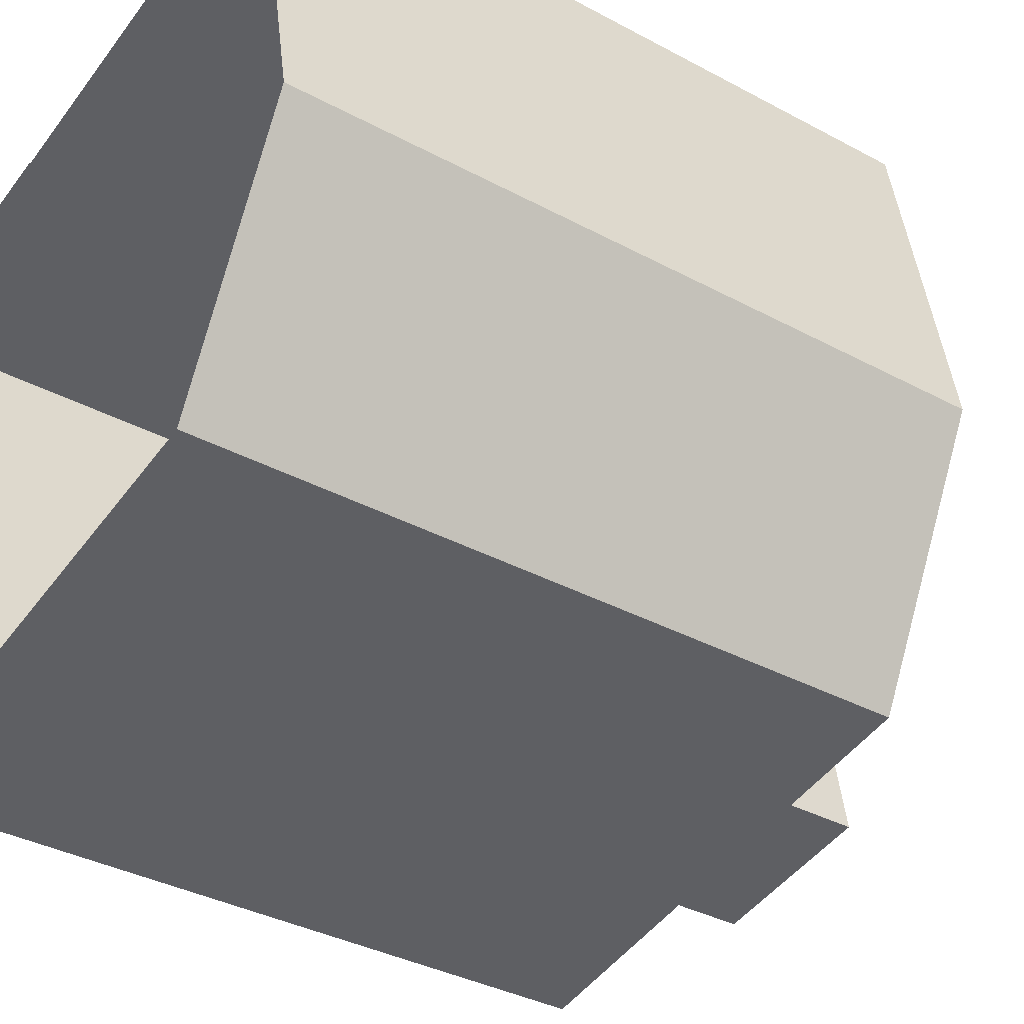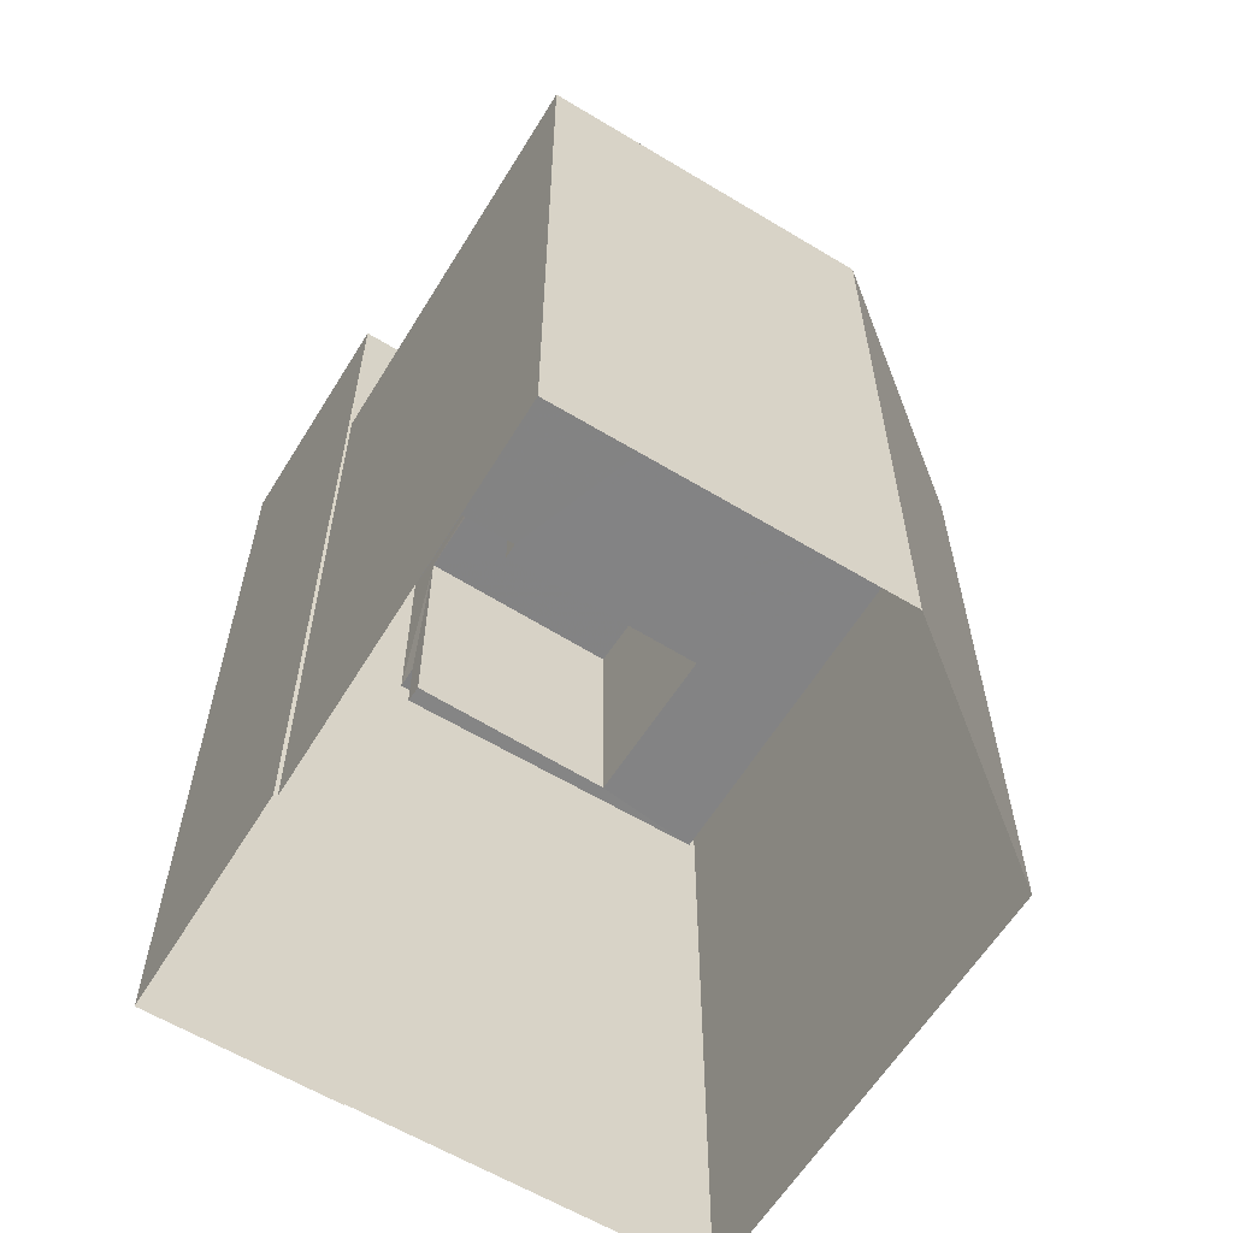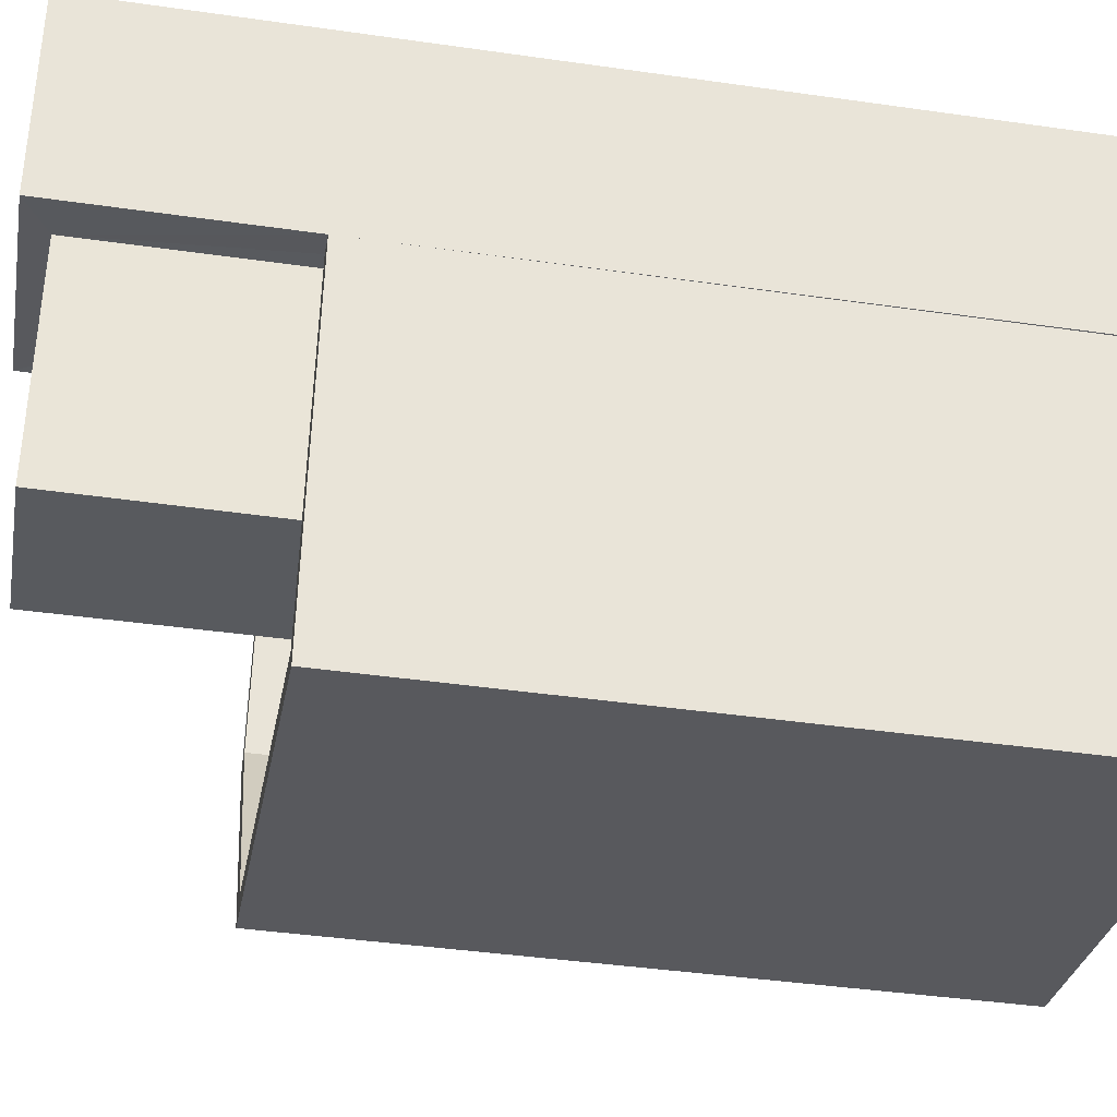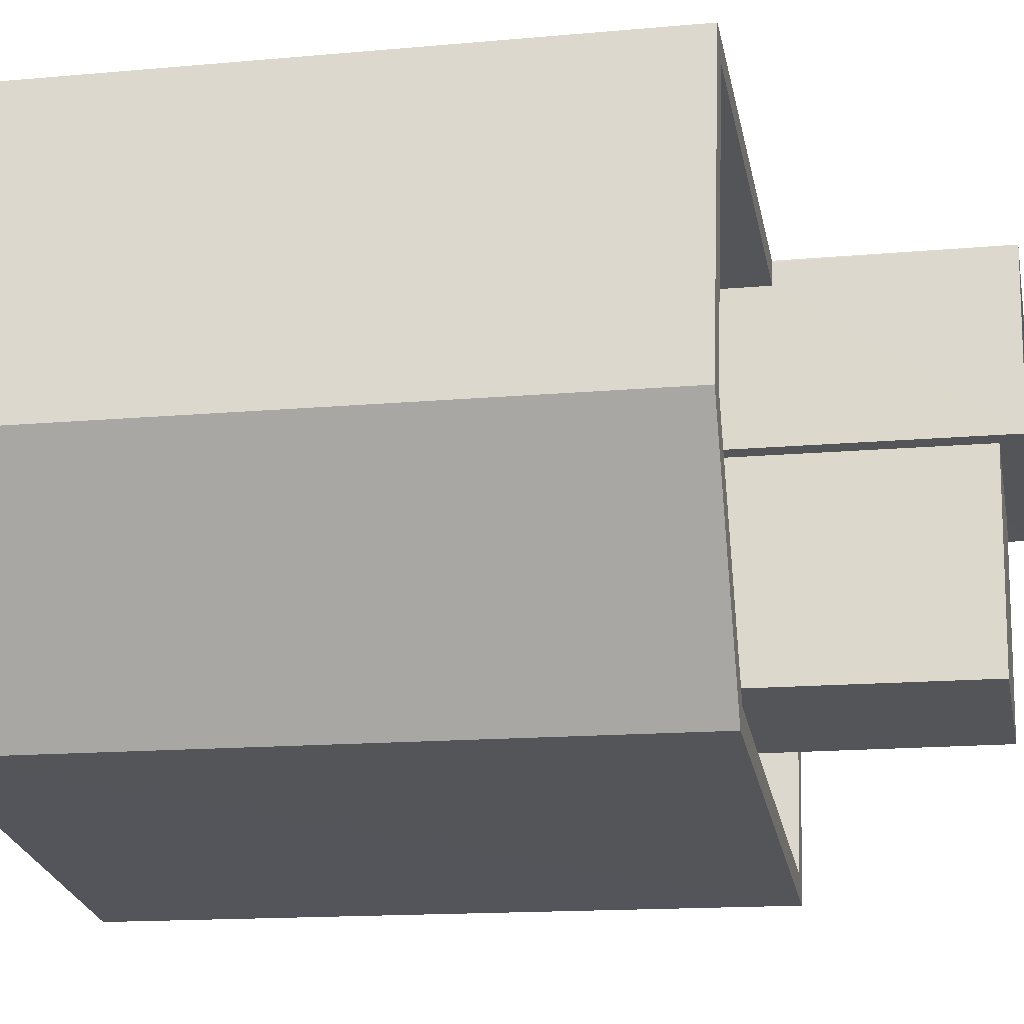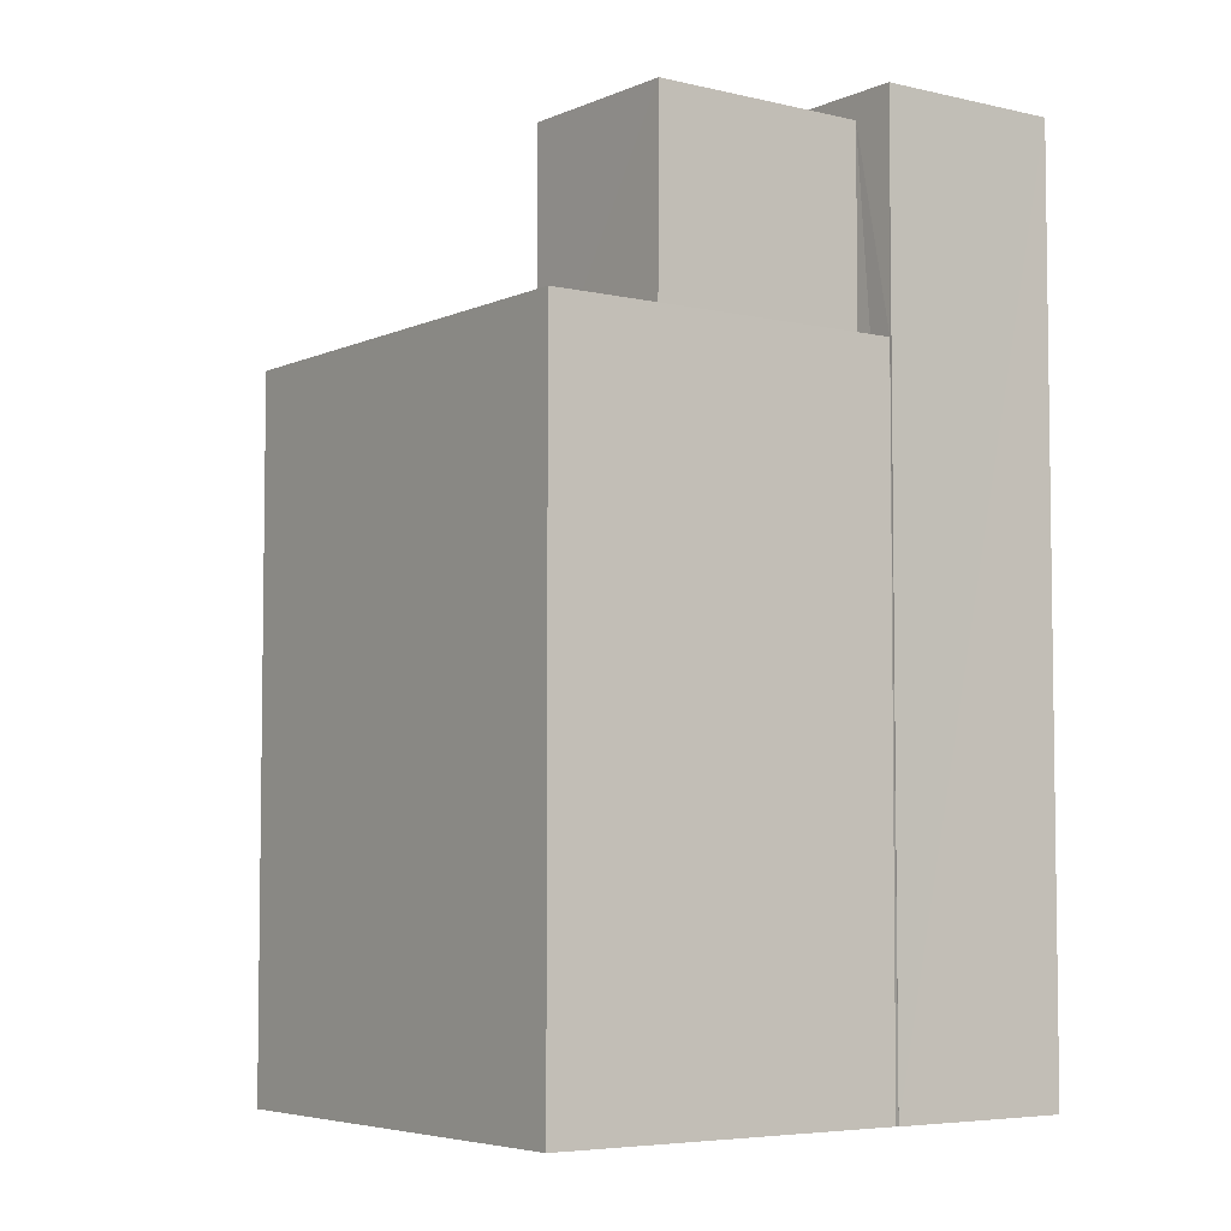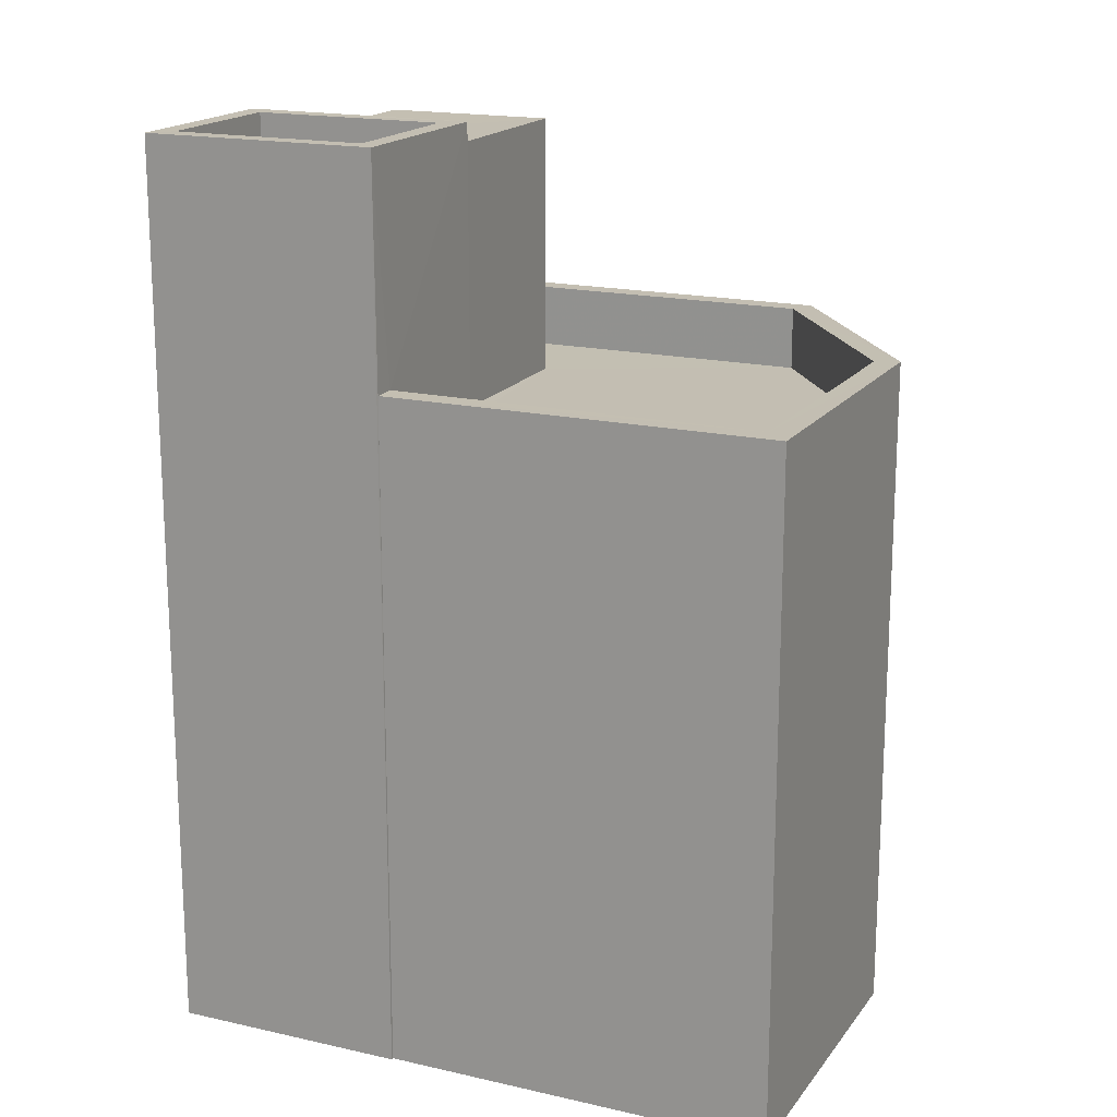
<metadata>
{"format":"obj","ext":"obj","renderer":"f3d","projection":"perspective","resolution":1024,"background":"white","views":[{"elev":-35.4,"azim":-125.7,"up":"+Y"},{"elev":-61.1,"azim":-132.3,"up":"+Z"},{"elev":-40.5,"azim":80.0,"up":"+Y"},{"elev":-14.2,"azim":-78.6,"up":"+Y"},{"elev":-5.2,"azim":43.3,"up":"+Z"},{"elev":17.5,"azim":-166.3,"up":"+Z"}]}
</metadata>
<code>
v -8.898e+04 -1.003e+05 2.839
v -8.898e+04 -1.003e+05 2.839
v -8.898e+04 -1.003e+05 2.839
v -8.898e+04 -1.003e+05 2.839
v -8.898e+04 -1.003e+05 2.839
v -8.898e+04 -1.003e+05 2.84
v -8.899e+04 -1.003e+05 2.84
v -8.899e+04 -1.003e+05 2.839
v -8.899e+04 -1.003e+05 2.839
v -8.898e+04 -1.003e+05 14.11
v -8.898e+04 -1.003e+05 14.11
v -8.898e+04 -1.003e+05 14.11
v -8.898e+04 -1.003e+05 14.11
v -8.898e+04 -1.003e+05 14.11
v -8.898e+04 -1.003e+05 14.11
v -8.898e+04 -1.003e+05 14.11
v -8.898e+04 -1.003e+05 14.11
v -8.899e+04 -1.003e+05 11.29
v -8.899e+04 -1.003e+05 11.29
v -8.898e+04 -1.003e+05 11.29
v -8.898e+04 -1.003e+05 11.29
v -8.898e+04 -1.003e+05 11.3
v -8.898e+04 -1.003e+05 11.29
v -8.898e+04 -1.003e+05 11.3
v -8.899e+04 -1.003e+05 11.3
v -8.898e+04 -1.003e+05 11.29
v -8.899e+04 -1.003e+05 11.3
v -8.899e+04 -1.003e+05 11.3
v -8.899e+04 -1.003e+05 11.29
v -8.898e+04 -1.003e+05 13.81
v -8.898e+04 -1.003e+05 13.81
v -8.898e+04 -1.003e+05 13.81
v -8.898e+04 -1.003e+05 13.81
v -8.898e+04 -1.003e+05 13.51
v -8.898e+04 -1.003e+05 13.51
v -8.898e+04 -1.003e+05 13.51
v -8.898e+04 -1.003e+05 13.51
v -8.899e+04 -1.003e+05 10.49
v -8.899e+04 -1.003e+05 10.49
v -8.898e+04 -1.003e+05 10.49
v -8.898e+04 -1.003e+05 10.49
v -8.899e+04 -1.003e+05 10.5
v -8.898e+04 -1.003e+05 10.5
v -8.898e+04 -1.003e+05 10.5
v -8.898e+04 -1.003e+05 10.49
v -8.898e+04 -1.003e+05 10.5
v -8.898e+04 -1.003e+05 10.49
v -8.898e+04 -1.003e+05 10.49
f 1 2 3
f 4 3 5
f 2 6 7
f 8 5 9
f 9 5 7
f 3 2 5
f 5 2 7
f 10 11 12
f 10 13 11
f 12 14 10
f 15 16 11
f 13 15 11
f 14 16 15
f 10 14 17
f 17 14 15
f 18 19 20
f 21 22 23
f 22 24 23
f 25 19 18
f 20 19 26
f 27 24 22
f 28 25 27
f 29 25 28
f 27 22 28
f 25 29 19
f 30 31 32
f 30 33 31
f 34 35 36
f 37 34 36
f 38 39 40
f 41 38 40
f 39 42 43
f 43 42 44
f 45 46 47
f 47 46 44
f 48 40 43
f 46 43 44
f 40 39 43
f 23 24 6
f 2 23 6
f 35 13 36
f 35 15 13
f 43 46 32
f 31 43 32
f 17 15 35
f 34 17 35
f 4 11 3
f 4 12 11
f 21 44 22
f 21 47 44
f 36 10 37
f 36 13 10
f 24 7 6
f 24 27 7
f 11 1 3
f 11 16 1
f 29 42 39
f 29 28 42
f 22 44 42
f 28 22 42
f 10 17 34
f 37 10 34
f 45 32 46
f 45 30 32
f 18 8 9
f 25 18 9
f 5 8 18
f 20 5 18
f 29 39 38
f 19 29 38
f 27 9 7
f 27 25 9
f 20 4 5
f 4 20 12
f 40 14 26
f 41 40 26
f 14 12 26
f 26 12 20
f 26 19 38
f 41 26 38
f 48 43 31
f 33 48 31
f 1 23 2
f 33 40 48
f 33 14 40
f 16 23 1
f 14 30 16
f 47 21 45
f 21 30 45
f 33 30 14
f 23 30 21
f 16 30 23

</code>
